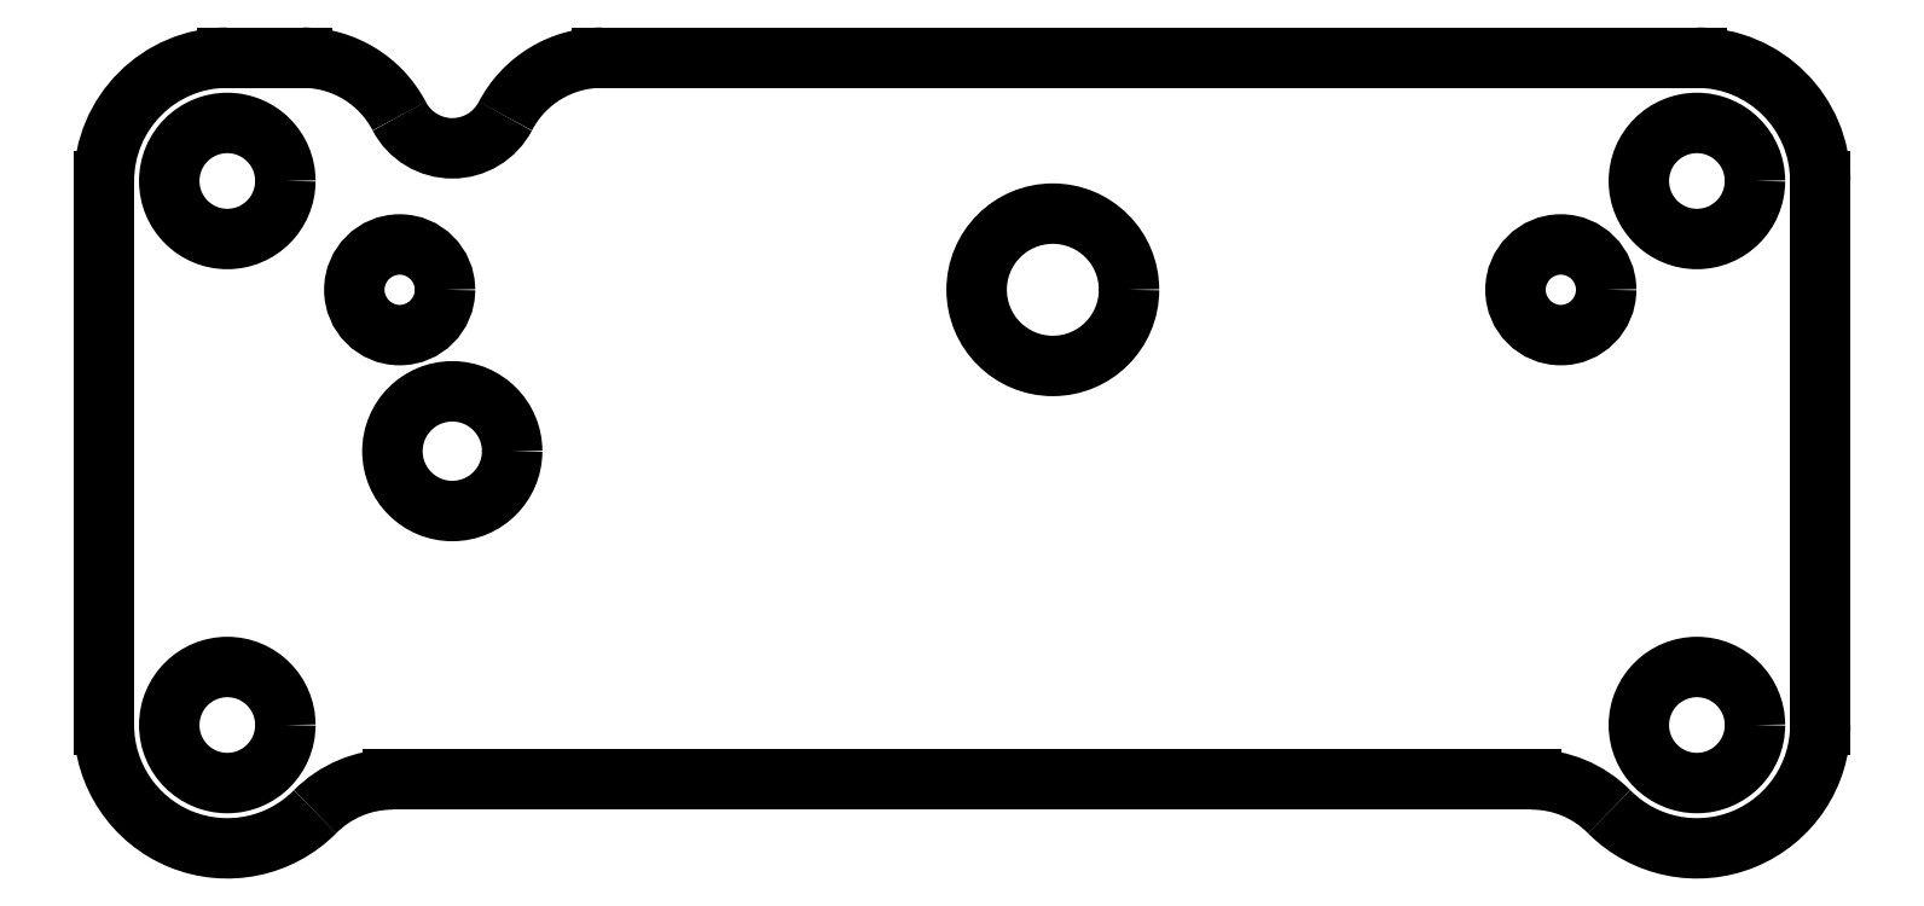
<metadata>
{"format":"dxf","ext":"dxf","renderer":"ezdxf+matplotlib","layout":"modelspace","background":"white","min_lineweight":24,"dpi":150}
</metadata>
<code>
0
SECTION
2
ENTITIES
0
ARC
8
0
10
-22.12
20
-7.838
30
3.421e-48
40
3
210
-3.262e-42
220
7.149e-33
230
1
50
27.54
51
90
0
LINE
8
0
10
-22.12
20
-4.838
30
-2.145e-32
11
-24.19
21
-4.838
31
0
0
ARC
8
0
10
-24.19
20
-8.238
30
0
40
3.4
210
0
220
0
230
1
50
90
51
180
0
LINE
8
0
10
-27.59
20
-8.238
30
0
11
-27.59
21
-23.24
31
0
0
ARC
8
0
10
-24.19
20
-23.24
30
0
40
3.4
210
0
220
0
230
1
50
180
51
315.3
0
ARC
8
0
10
-19.64
20
-27.74
30
-1.659e-46
40
3
210
-1.733e-32
220
-1.753e-32
230
1
50
90
51
135.3
0
LINE
8
0
10
-19.64
20
-24.74
30
5.259e-32
11
11.75
21
-24.74
31
0
0
ARC
8
0
10
11.75
20
-27.74
30
0
40
3
210
0
220
-0
230
1
50
44.68
51
90
0
ARC
8
0
10
16.31
20
-23.24
30
0
40
3.4
210
-1.733e-32
220
1.753e-32
230
1
50
-135.3
51
0
0
LINE
8
0
10
19.71
20
-23.24
30
5.893e-32
11
19.71
21
-8.238
31
0
0
ARC
8
0
10
16.31
20
-8.238
30
0
40
3.4
210
-4.93e-32
220
-1.182e-38
230
1
50
0
51
90
0
LINE
8
0
10
16.31
20
-4.838
30
4.019e-38
11
-13.87
21
-4.838
31
0
0
ARC
8
0
10
-13.87
20
-7.838
30
4.105e-46
40
3
210
5.512e-32
220
-5.822e-42
230
1
50
90
51
152.5
0
ARC
8
0
10
-17.99
20
-5.688
30
3.421e-47
40
1.65
210
1.336e-32
220
-3.862e-32
230
1
50
207.5
51
332.5
0
CIRCLE
8
0
10
-1.445
20
-11.24
30
0
40
2.1
210
-6.425e-84
220
1.175e-38
230
1
0
CIRCLE
8
0
10
-17.99
20
-15.69
30
0
40
1.65
210
6.425e-84
220
-1.175e-38
230
1
0
CIRCLE
8
0
10
12.56
20
-11.24
30
0
40
1.25
210
-0
220
0
230
1
0
CIRCLE
8
0
10
-19.44
20
-11.24
30
0
40
1.25
210
-0
220
0
230
1
0
CIRCLE
8
0
10
16.31
20
-8.238
30
0
40
1.6
210
3.065e-76
220
-1.175e-38
230
1
0
CIRCLE
8
0
10
-24.19
20
-23.24
30
0
40
1.6
210
3.065e-76
220
-1.175e-38
230
1
0
CIRCLE
8
0
10
16.31
20
-23.24
30
0
40
1.6
210
3.065e-76
220
-1.175e-38
230
1
0
CIRCLE
8
0
10
-24.19
20
-8.238
30
0
40
1.6
210
3.065e-76
220
-1.175e-38
230
1
0
ENDSEC
0
EOF

</code>
